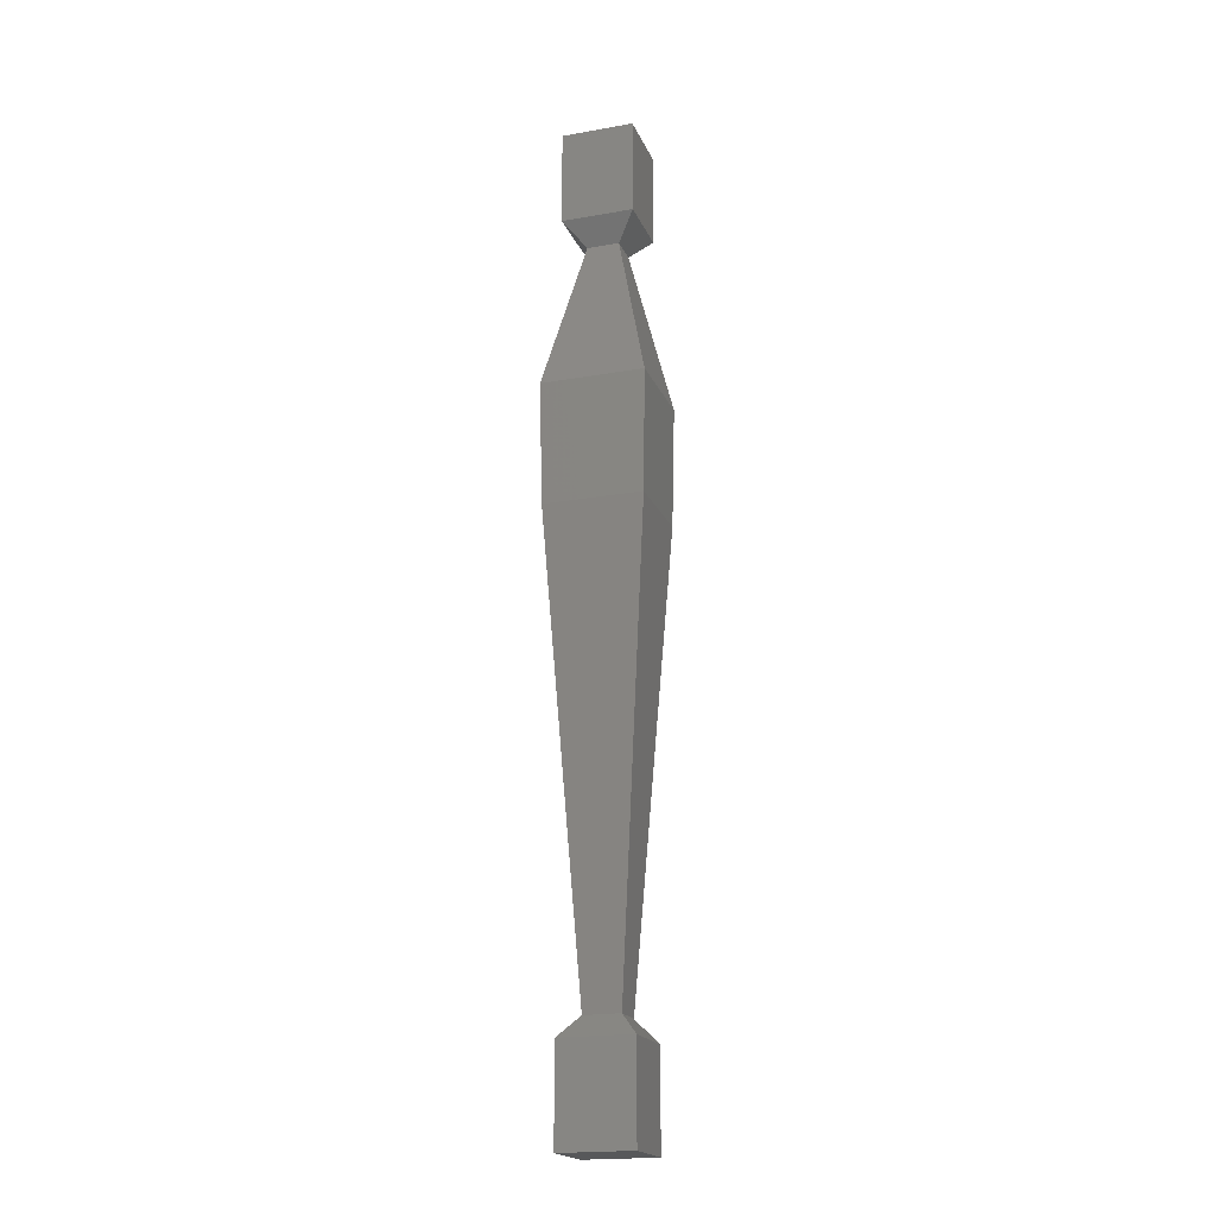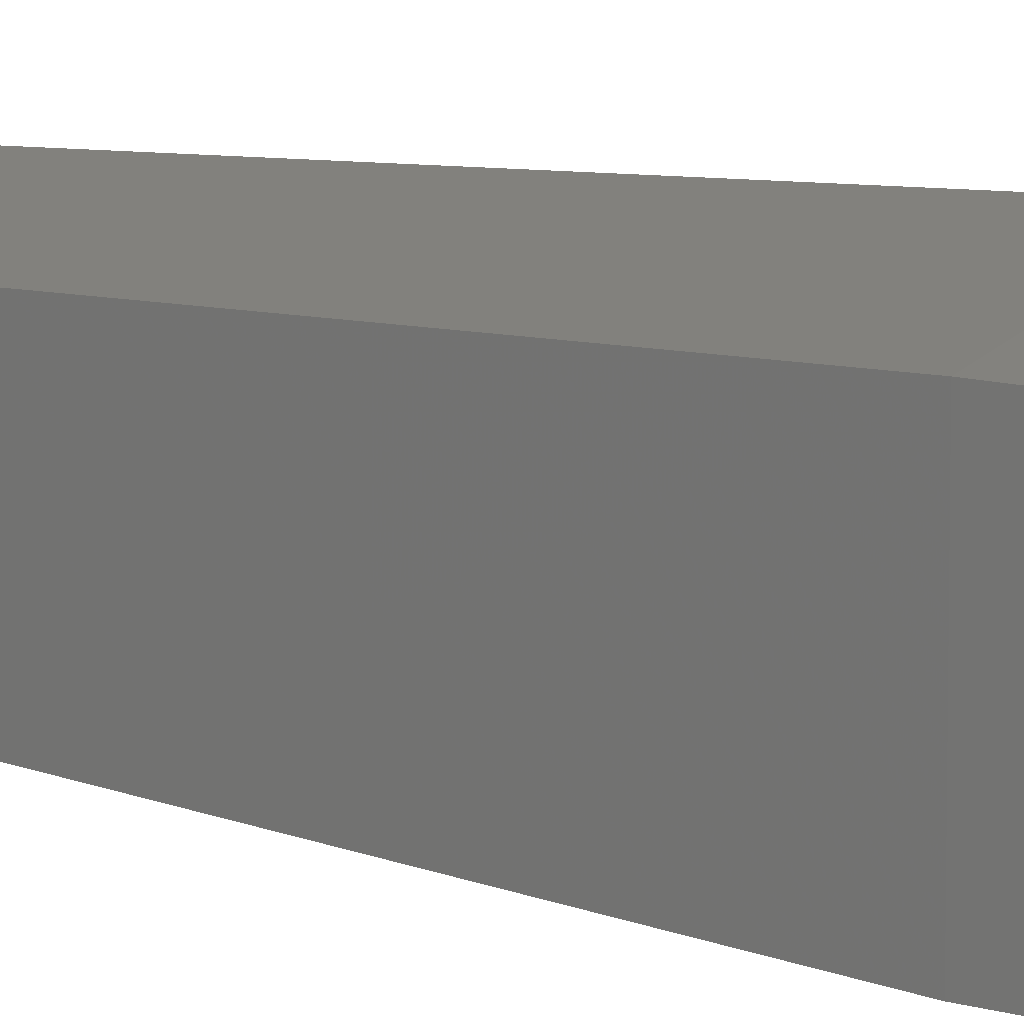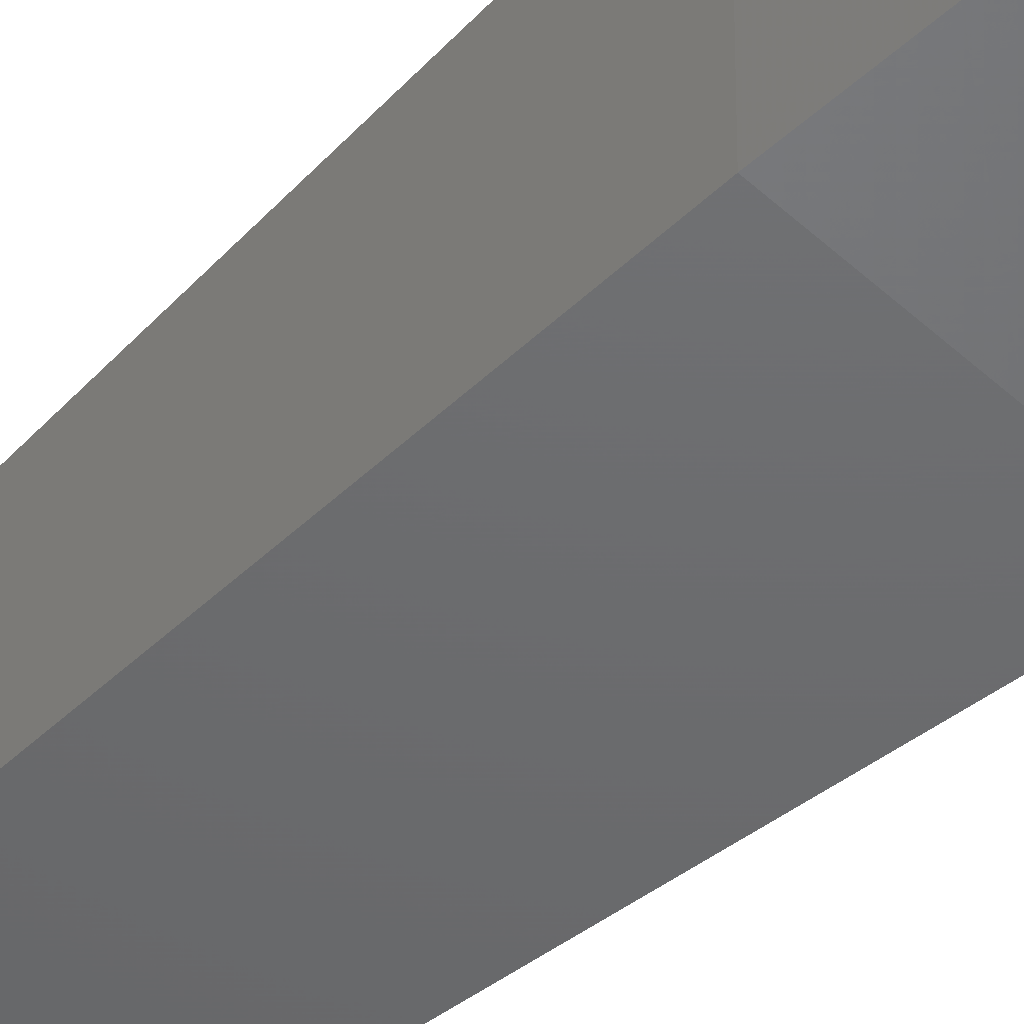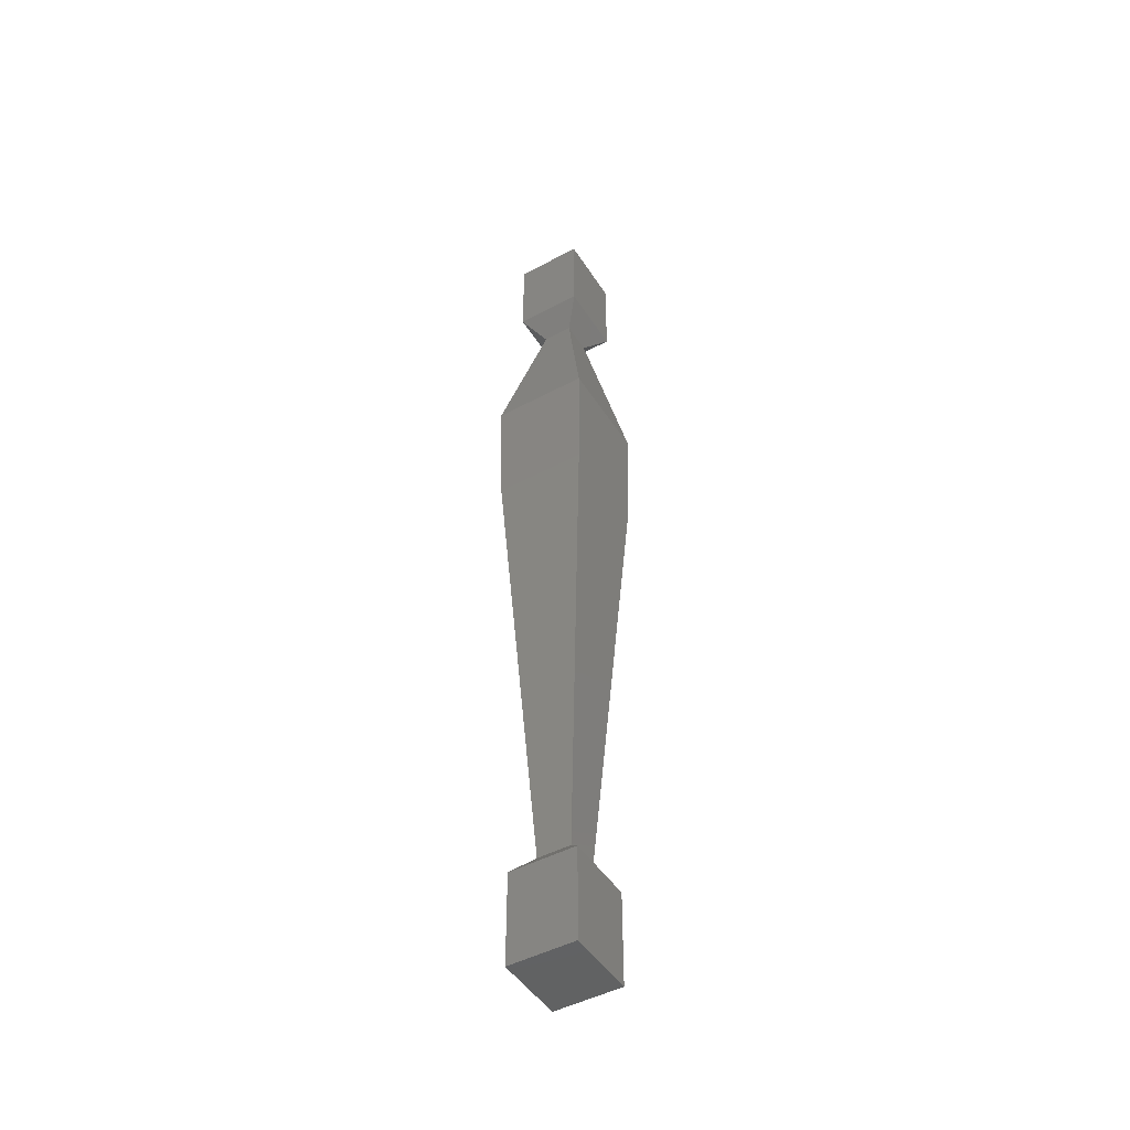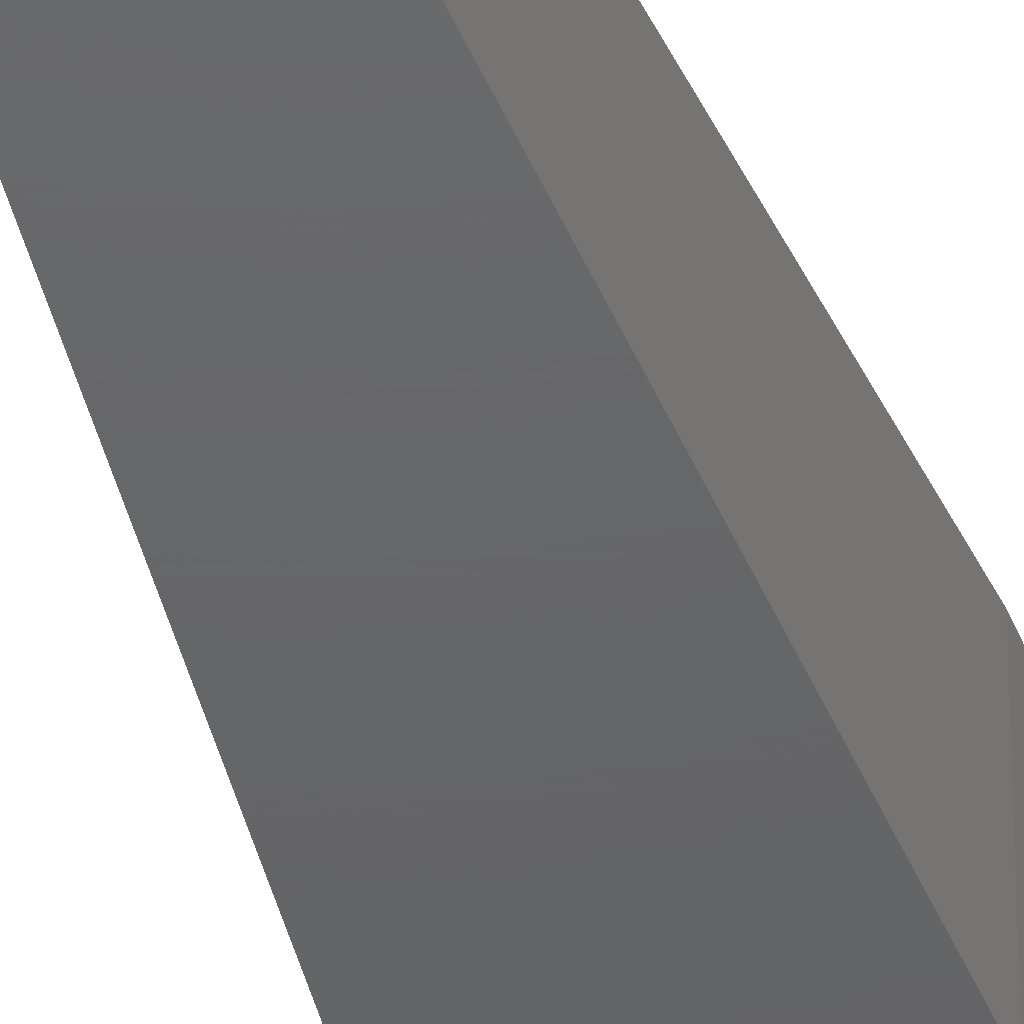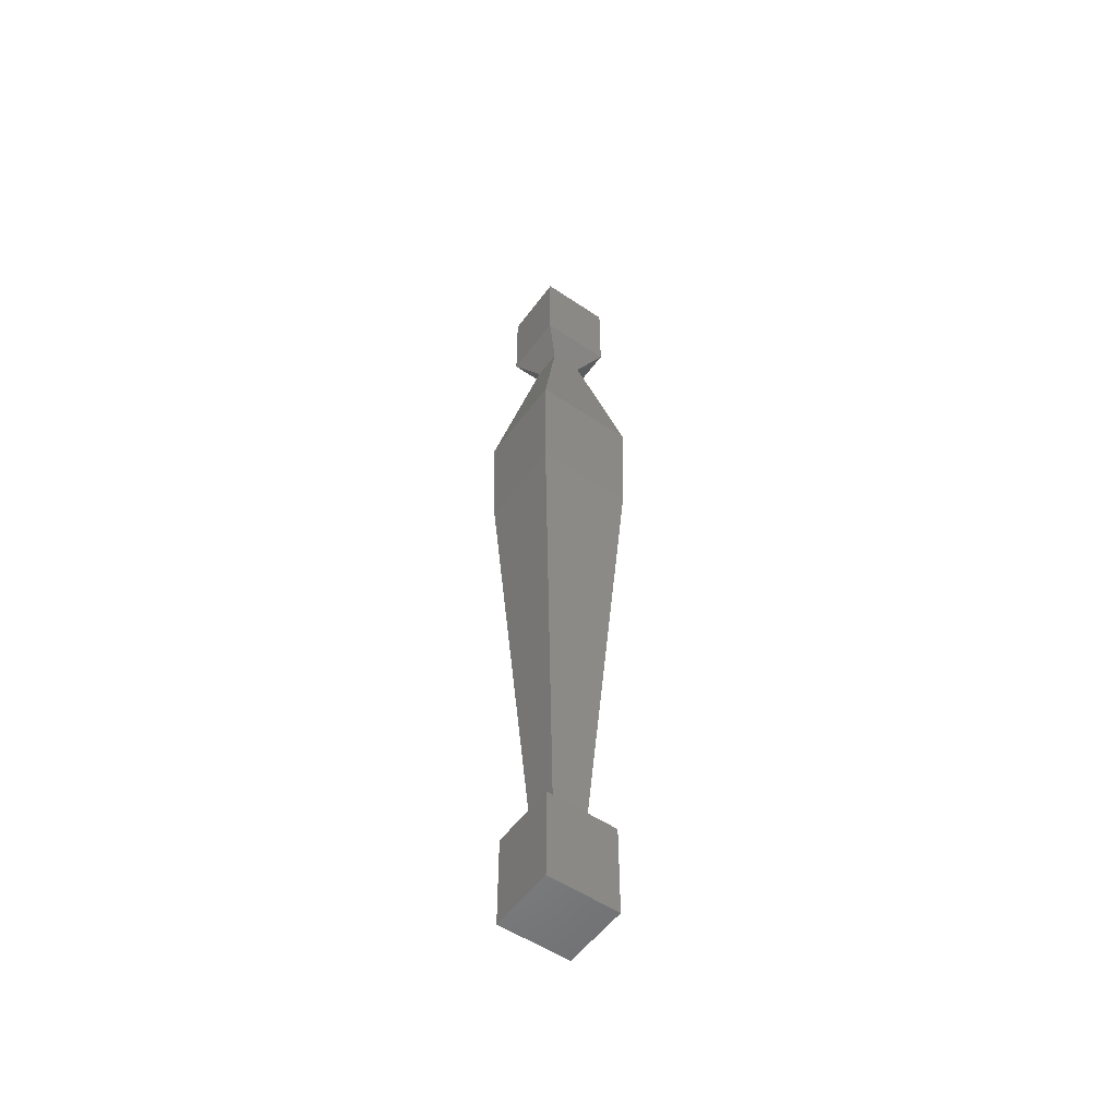
<metadata>
{"format":"stl","ext":"stl","renderer":"f3d","projection":"perspective","resolution":1024,"background":"white","views":[{"elev":-19.7,"azim":18.2,"up":"+Z"},{"elev":17.3,"azim":-64.1,"up":"+Y"},{"elev":-50.3,"azim":-45.7,"up":"+Y"},{"elev":-47.4,"azim":-58.9,"up":"+Z"},{"elev":-42.6,"azim":-161.8,"up":"+Y"},{"elev":-54.2,"azim":-35.6,"up":"+Z"}]}
</metadata>
<code>
# stl→obj: 32 verts, 60 faces
v 0.2862 -0.2674 -3.85
v -0.2862 -0.2674 -3.85
v -0.2862 0.2674 -3.85
v 0.2862 0.2674 -3.85
v 0.2862 0.2674 -3.102
v -0.2862 0.2674 -3.102
v -0.2862 -0.2674 -3.102
v -0.2862 -0.2674 3.85
v 0.2862 -0.2674 3.85
v 0.2862 0.2674 3.85
v -0.2862 0.2674 3.85
v 0.2862 -0.2674 -3.102
v -0.2862 -0.2674 3.095
v 0.2862 -0.2674 3.095
v 0.2862 0.2674 3.095
v -0.2862 0.2674 3.095
v -0.1423 -0.133 -2.941
v 0.1423 -0.133 -2.941
v 0.1423 0.133 -2.941
v -0.1423 0.133 -2.941
v 0.3878 0.3624 0.7228
v -0.3878 0.3624 0.7228
v -0.3878 -0.3624 0.7228
v 0.3878 -0.3624 0.7228
v -0.1274 -0.1191 2.911
v -0.4058 -0.3792 1.686
v 0.4058 -0.3792 1.686
v 0.1274 -0.1191 2.911
v 0.4058 0.3792 1.686
v 0.1274 0.1191 2.911
v -0.1274 0.1191 2.911
v -0.4058 0.3792 1.686
f 1 2 3
f 1 3 4
f 5 4 3
f 5 3 6
f 6 3 2
f 6 2 7
f 8 9 10
f 8 10 11
f 12 1 4
f 12 4 5
f 7 2 1
f 7 1 12
f 8 13 14
f 8 14 9
f 9 14 15
f 9 15 10
f 11 16 13
f 11 13 8
f 10 15 16
f 10 16 11
f 17 7 12
f 17 12 18
f 18 12 5
f 18 5 19
f 20 6 7
f 20 7 17
f 19 5 6
f 19 6 20
f 21 19 20
f 21 20 22
f 22 20 17
f 22 17 23
f 24 18 19
f 24 19 21
f 23 17 18
f 23 18 24
f 25 26 27
f 25 27 28
f 28 27 29
f 28 29 30
f 31 32 26
f 31 26 25
f 30 29 32
f 30 32 31
f 15 30 31
f 15 31 16
f 16 31 25
f 16 25 13
f 14 28 30
f 14 30 15
f 13 25 28
f 13 28 14
f 26 23 24
f 26 24 27
f 27 24 21
f 27 21 29
f 32 22 23
f 32 23 26
f 29 21 22
f 29 22 32

</code>
